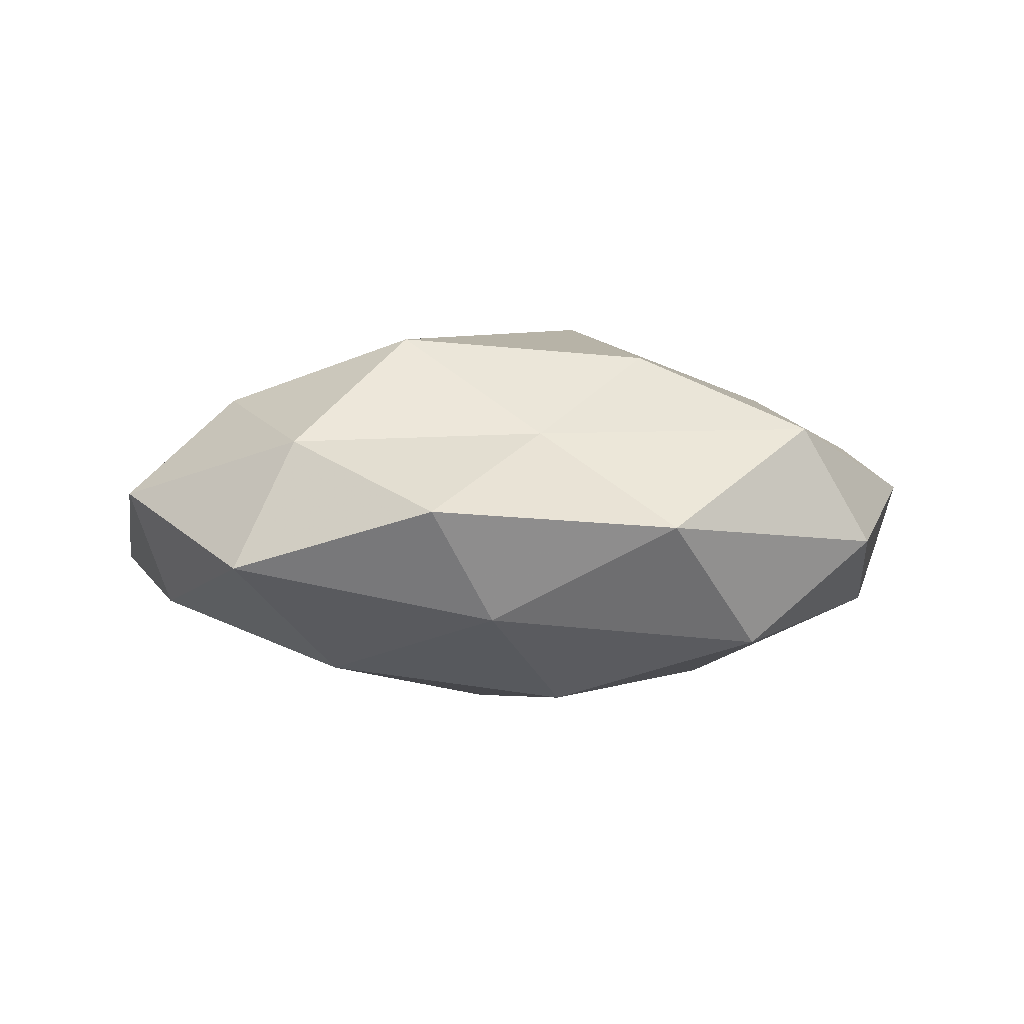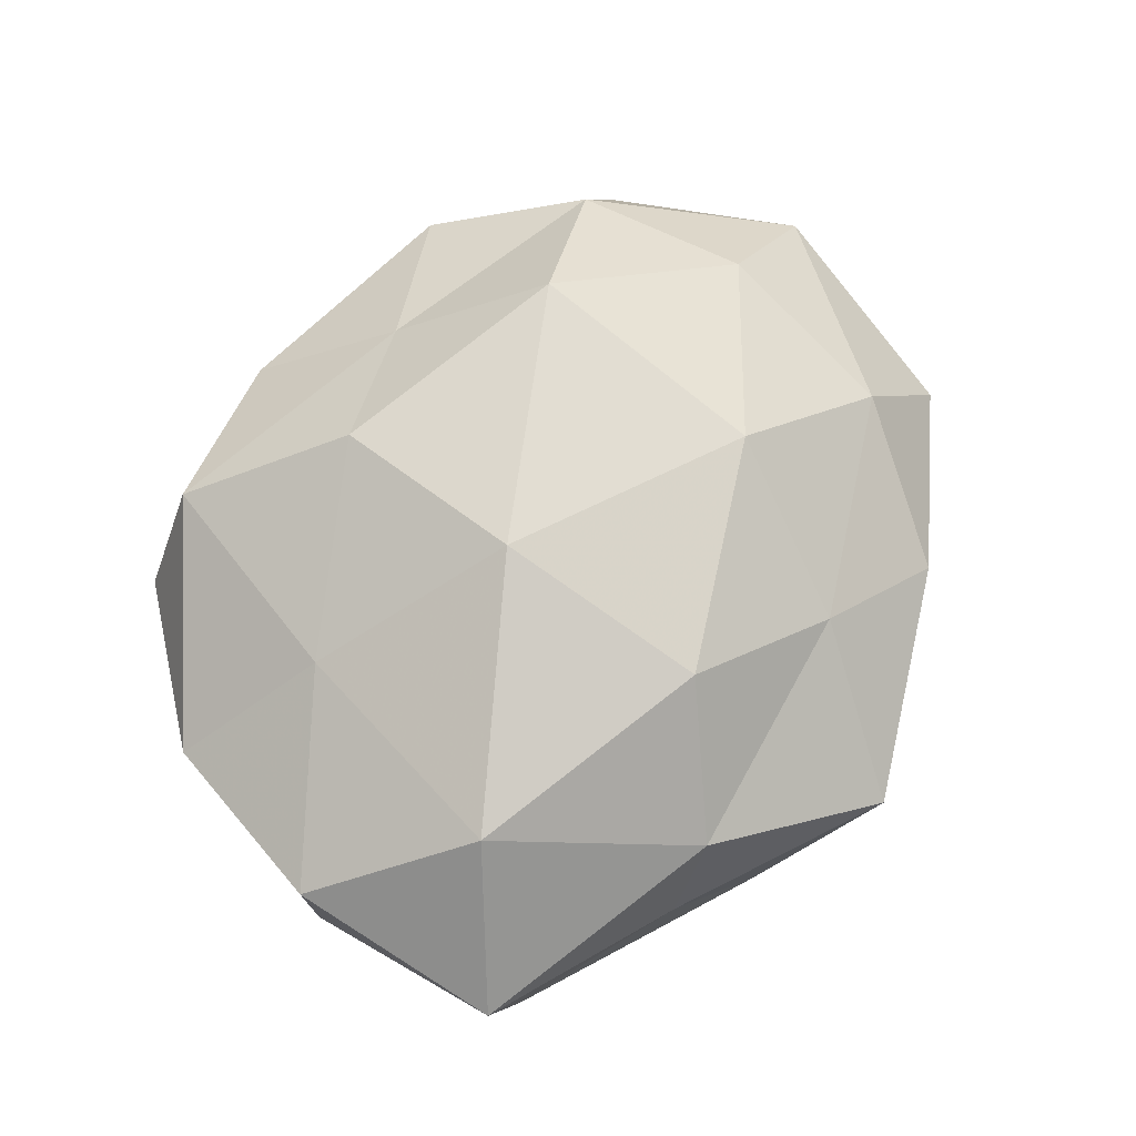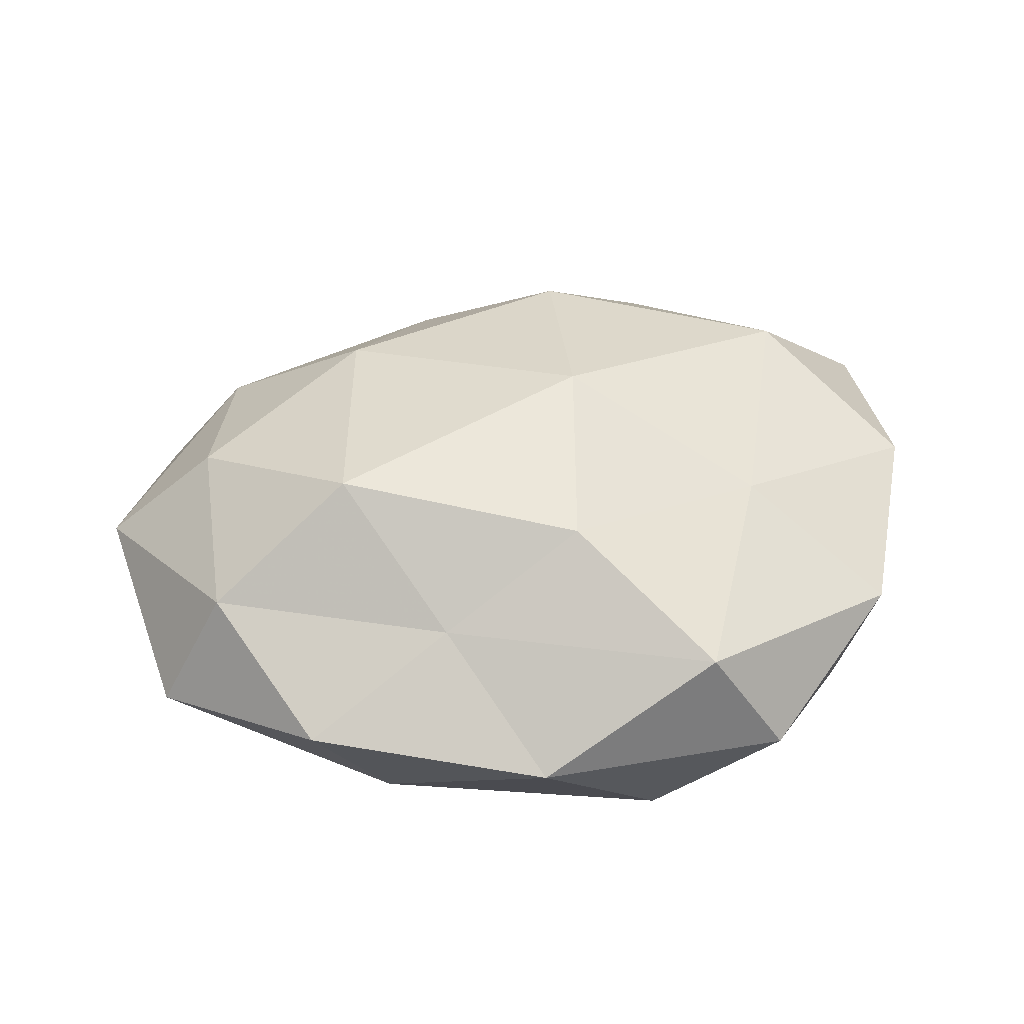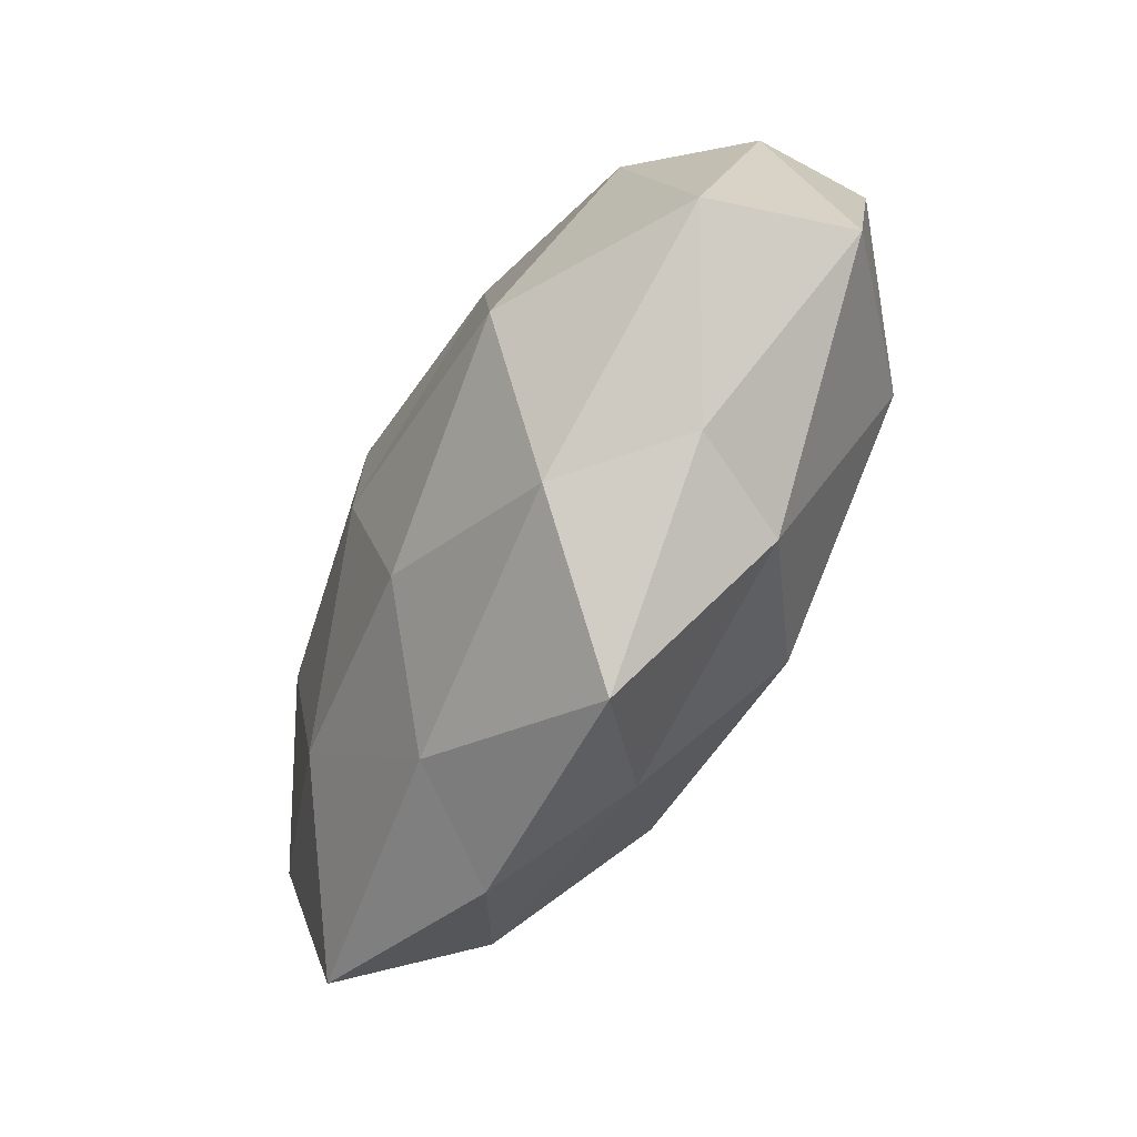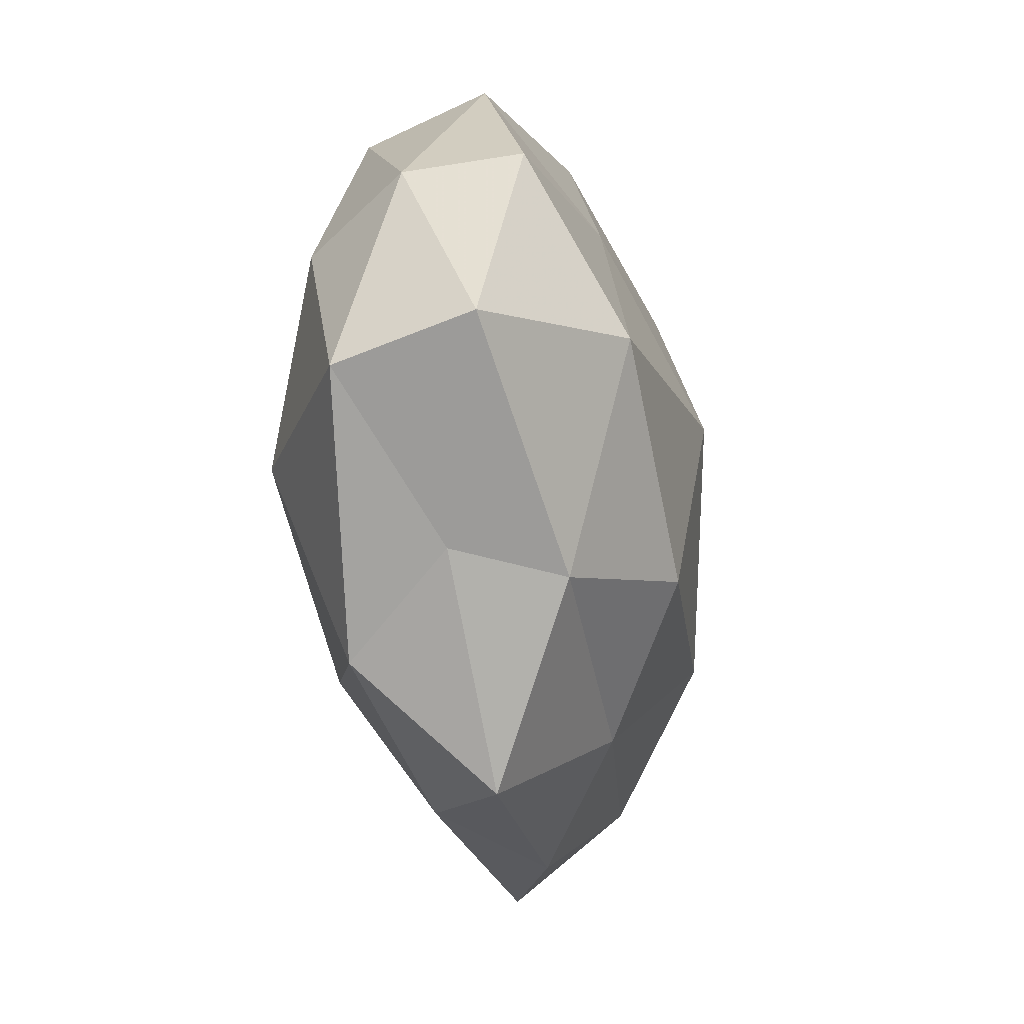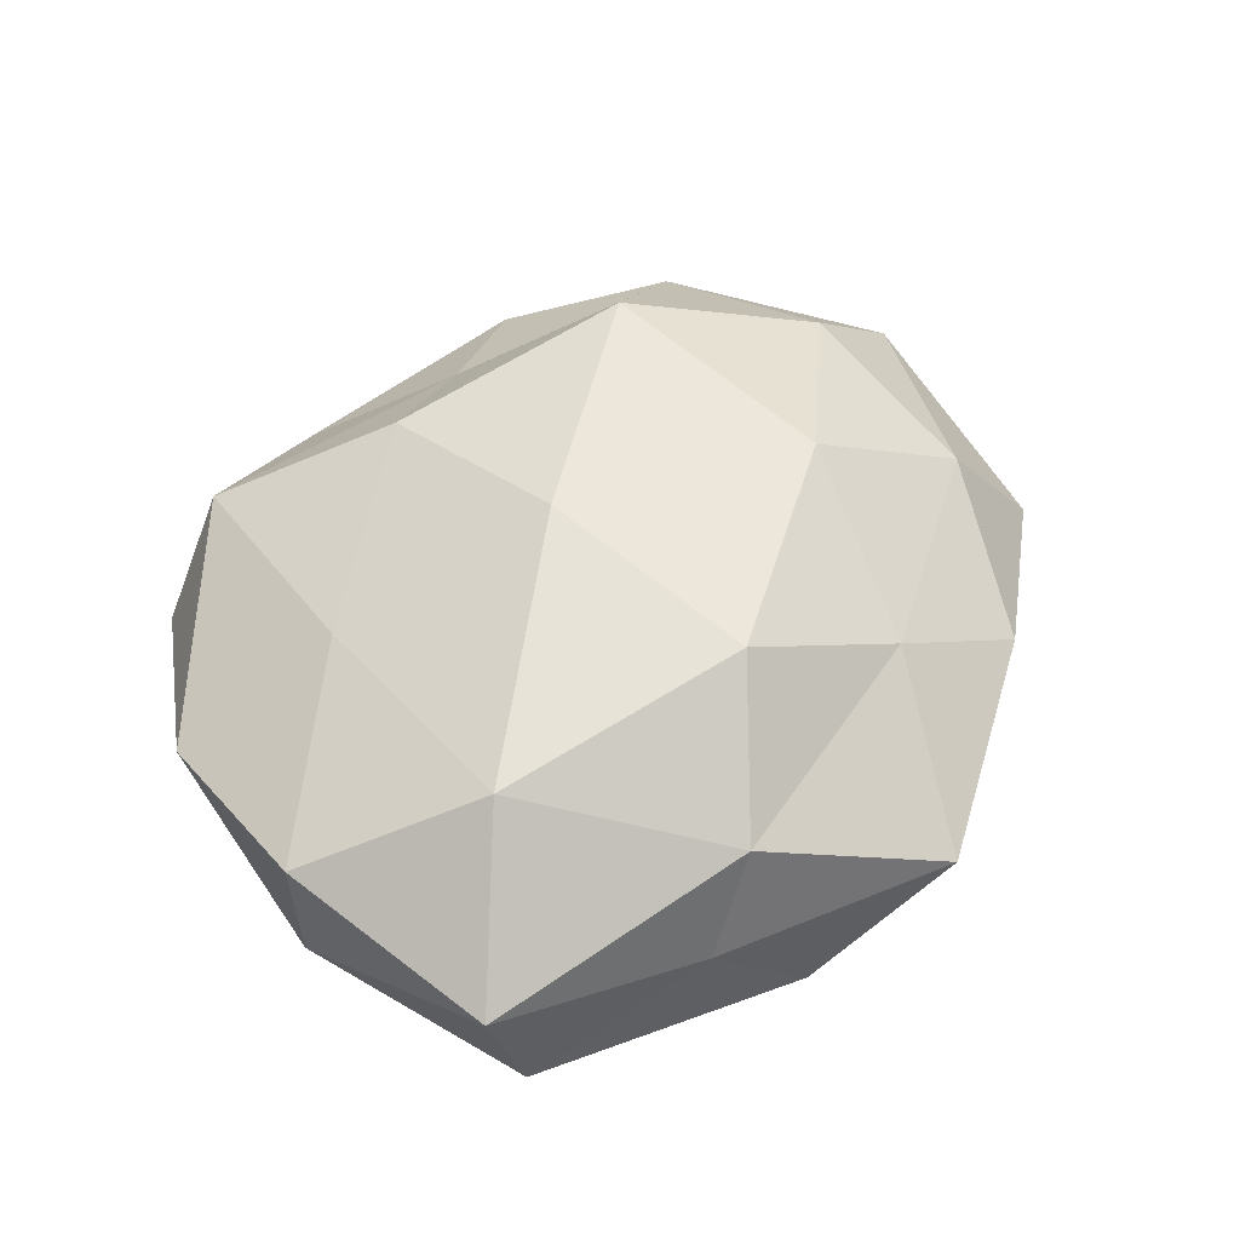
<metadata>
{"format":"obj","ext":"obj","renderer":"f3d","projection":"perspective","resolution":1024,"background":"white","views":[{"elev":-0.2,"azim":148.9,"up":"+Z"},{"elev":74.0,"azim":-62.9,"up":"+Z"},{"elev":40.2,"azim":167.8,"up":"+Z"},{"elev":-65.5,"azim":-118.3,"up":"+Y"},{"elev":-39.5,"azim":-81.1,"up":"+Y"},{"elev":52.5,"azim":-58.6,"up":"+Z"}]}
</metadata>
<code>
v -0.01455 0.04501 0.01191
v -0.03773 -0.01026 0.02128
v -0.02375 0.04666 -0.002731
v -0.008307 0.04201 -0.01577
v 0.02284 -0.04343 0.002488
v 0.01365 -0.0397 -0.01039
v 0.05191 -0.007684 -0.01083
v 0.001523 -0.02692 -0.02075
v 0.0378 -0.02722 0.01057
v -0.05439 -0.01936 0.006076
v 0.02639 0.03452 -0.0124
v -0.007452 -0.05133 0.0009217
v 0.008108 0.04823 -0.000899
v -0.02645 -0.01483 -0.02371
v 0.02124 -0.01609 0.02277
v -0.02701 0.01838 0.01717
v -0.02456 -0.03403 0.012
v -0.01894 0.01459 -0.02142
v -0.04282 0.0039 -0.01617
v -0.0211 -0.04075 -0.01411
v -0.03822 0.02773 -0.01101
v 0.007799 -0.0351 0.01296
v 0.04413 -0.004484 0.01624
v 0.05795 -0.007275 0.003561
v 0.006215 -0.003056 -0.02515
v -0.04276 0.03015 0.00474
v -0.03142 -0.0336 -0.000977
v 0.03653 0.03727 0.001076
v 0.04773 -0.03347 -0.005194
v 0.03543 0.008828 -0.01944
v 0.0292 -0.01971 -0.0179
v 0.01759 0.03166 0.01112
v 0.05414 0.01835 -0.005955
v 0.00985 0.02355 -0.02349
v -0.05254 0.006186 -0.003314
v -0.0005175 0.02763 0.02172
v 0.02779 0.01442 0.02393
v -0.005722 0.002771 0.0276
v -0.04987 -0.02102 -0.0111
v -0.05222 0.007323 0.01109
v 0.0459 0.01839 0.009971
v -0.008737 -0.02396 0.02331
f 5 12 6
f 13 3 1
f 4 3 13
f 4 13 11
f 2 10 17
f 18 14 19
f 6 20 8
f 12 20 6
f 14 8 20
f 4 21 3
f 18 21 4
f 18 19 21
f 22 5 9
f 22 12 5
f 22 9 15
f 17 12 22
f 15 9 23
f 23 9 24
f 25 8 14
f 25 14 18
f 26 1 3
f 16 1 26
f 3 21 26
f 17 10 27
f 17 27 12
f 12 27 20
f 11 13 28
f 6 29 5
f 9 5 29
f 24 29 7
f 9 29 24
f 8 31 6
f 25 31 8
f 31 29 6
f 31 7 29
f 30 7 31
f 30 31 25
f 13 1 32
f 28 13 32
f 7 33 24
f 11 28 33
f 30 33 7
f 11 33 30
f 34 4 11
f 34 18 4
f 34 25 18
f 34 11 30
f 34 30 25
f 21 19 35
f 21 35 26
f 16 36 1
f 32 1 36
f 15 23 37
f 36 37 32
f 38 16 2
f 38 36 16
f 15 37 38
f 38 37 36
f 19 14 39
f 14 20 39
f 27 10 39
f 39 20 27
f 10 35 39
f 39 35 19
f 2 40 10
f 2 16 40
f 40 16 26
f 10 40 35
f 26 35 40
f 24 41 23
f 32 41 28
f 33 41 24
f 33 28 41
f 37 23 41
f 37 41 32
f 42 2 17
f 42 22 15
f 42 17 22
f 42 38 2
f 42 15 38

</code>
